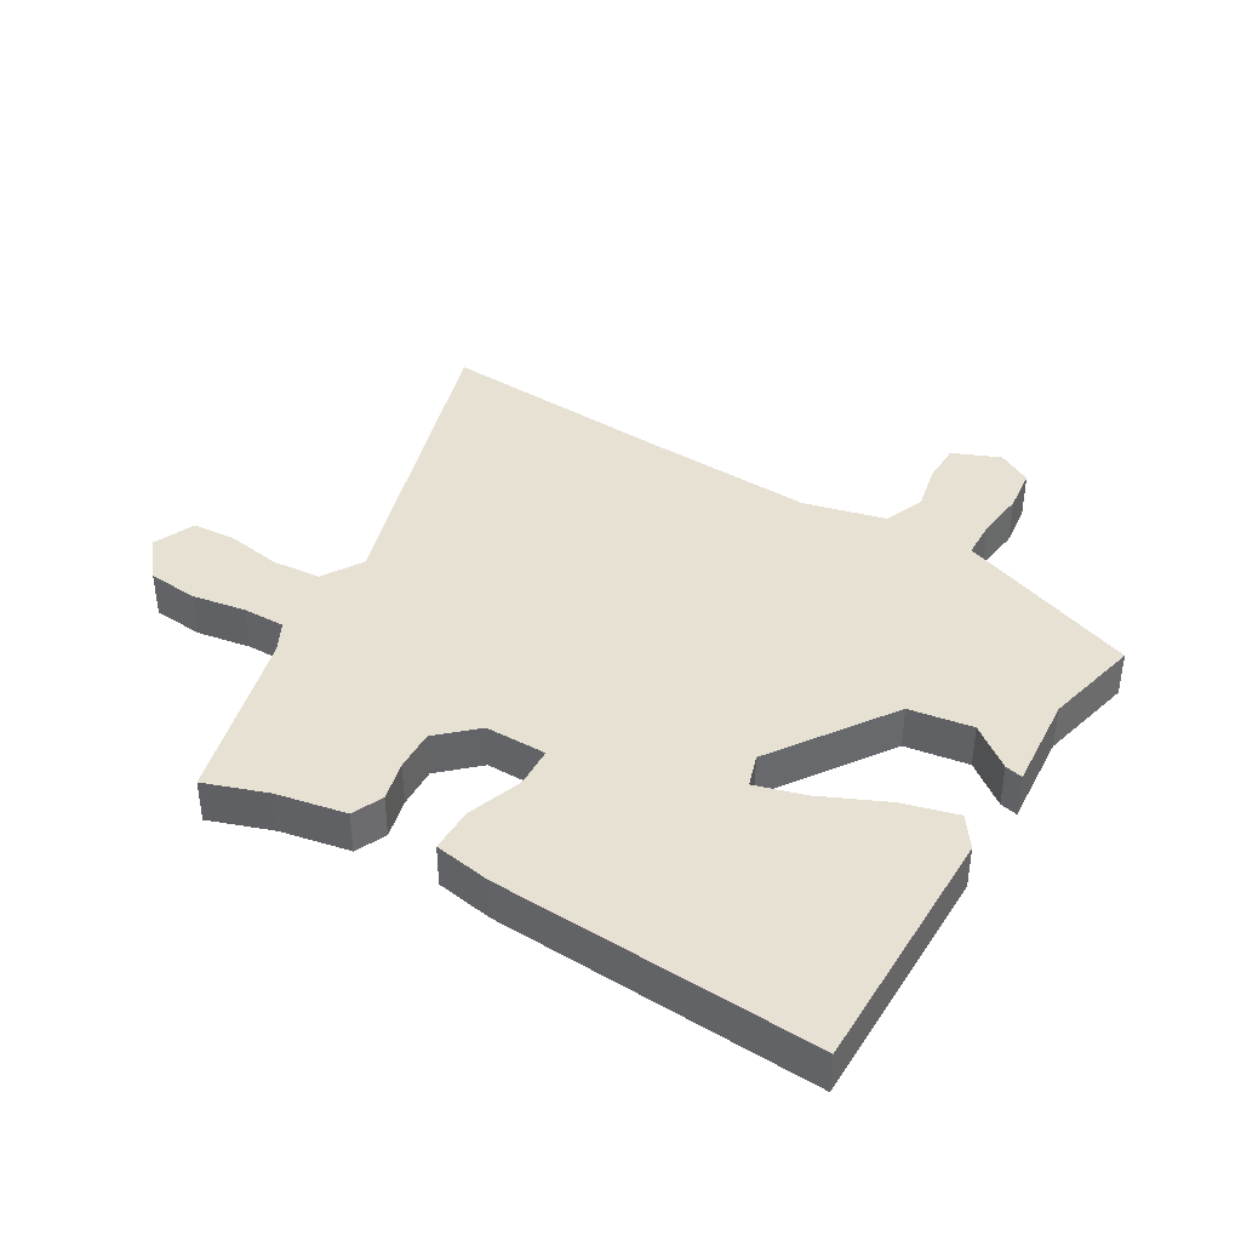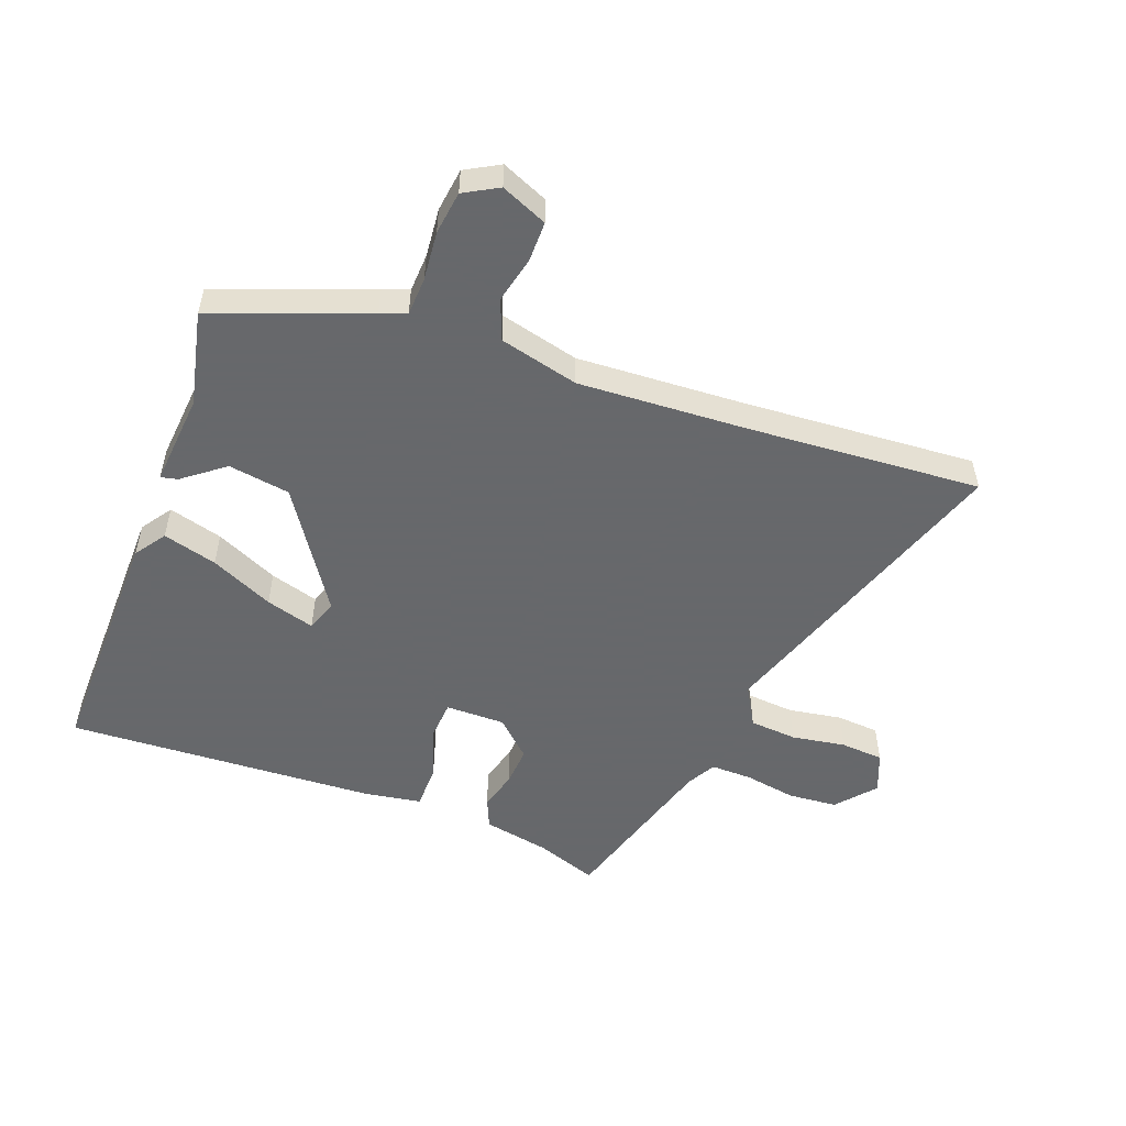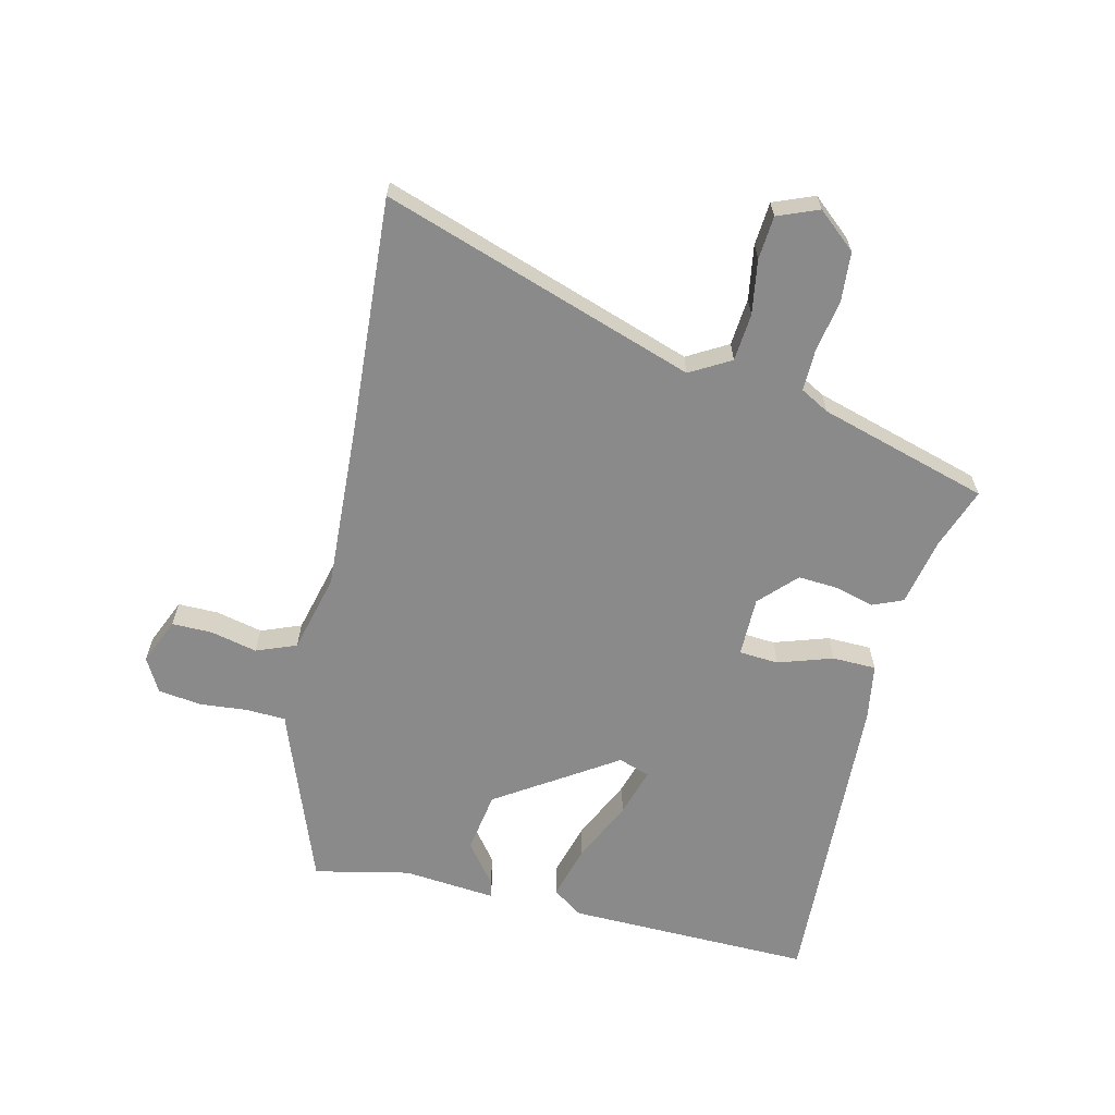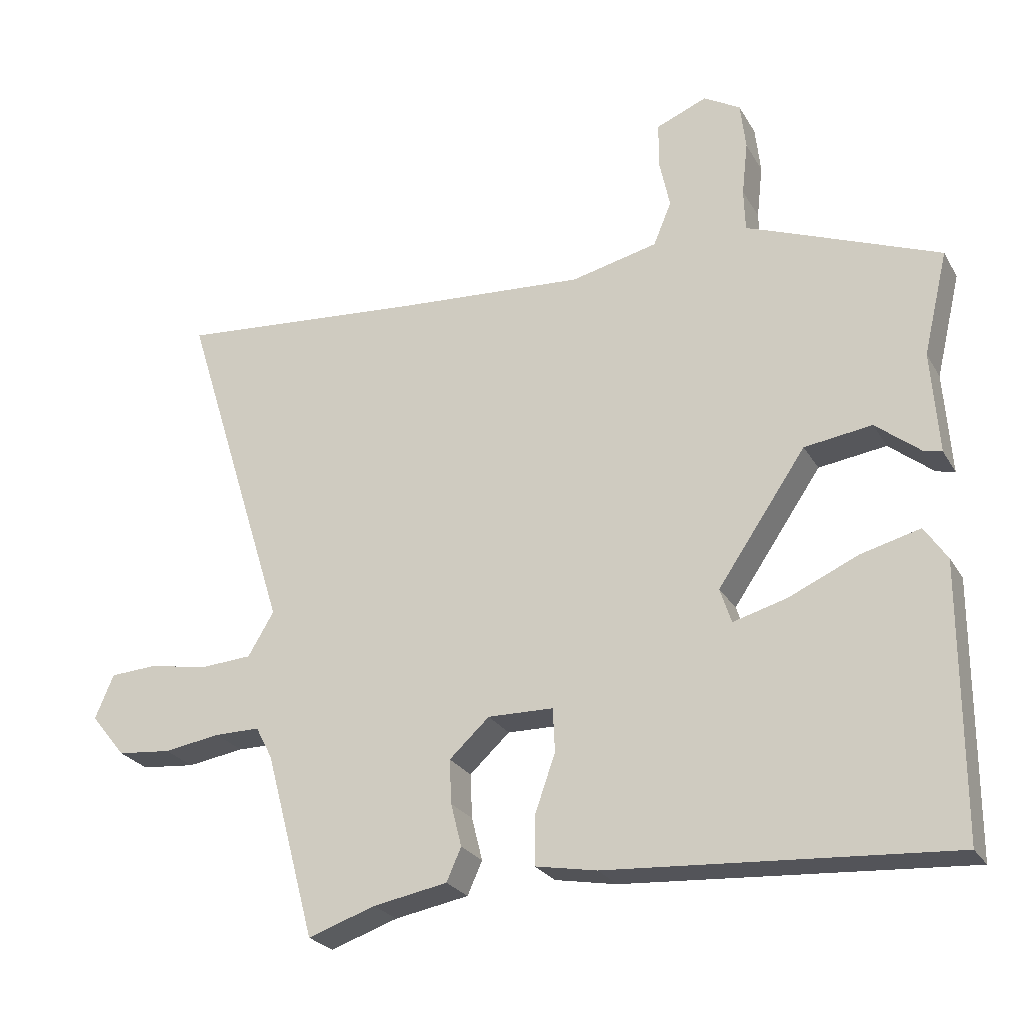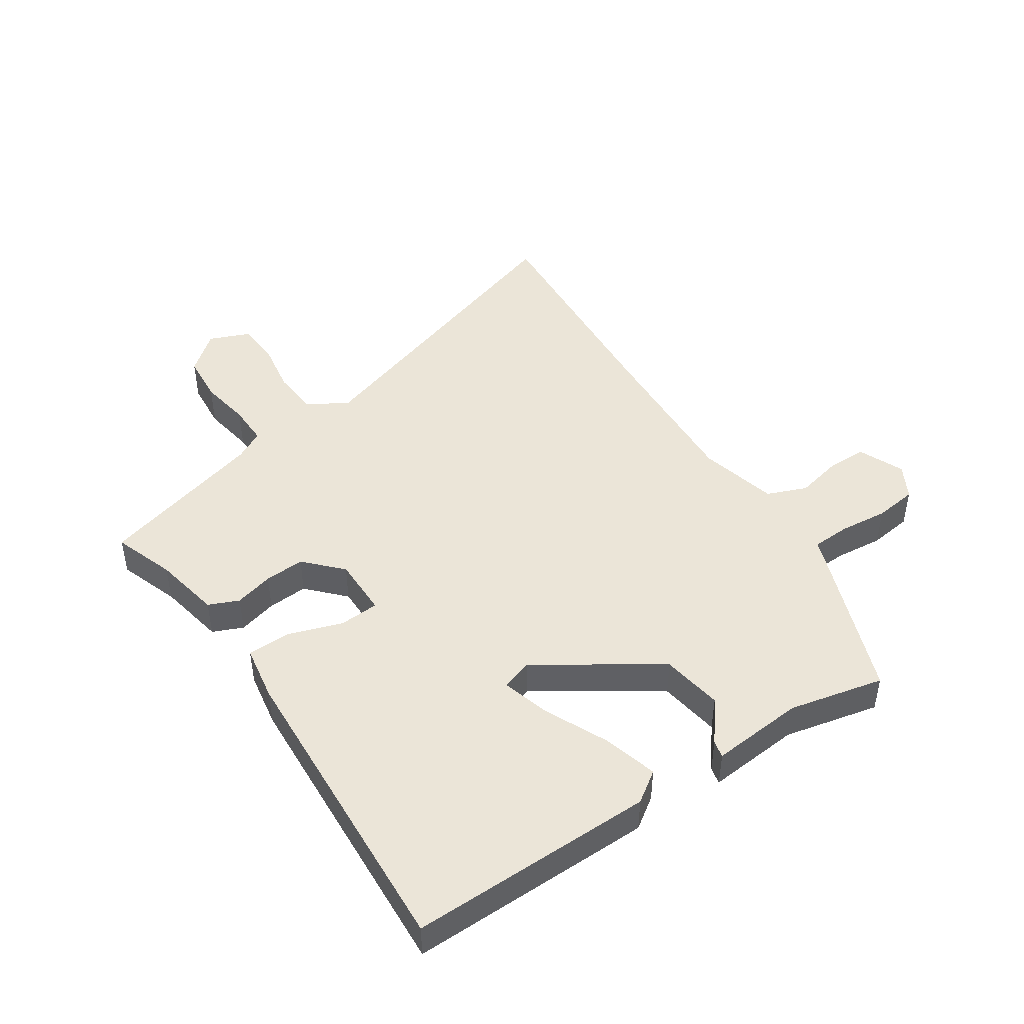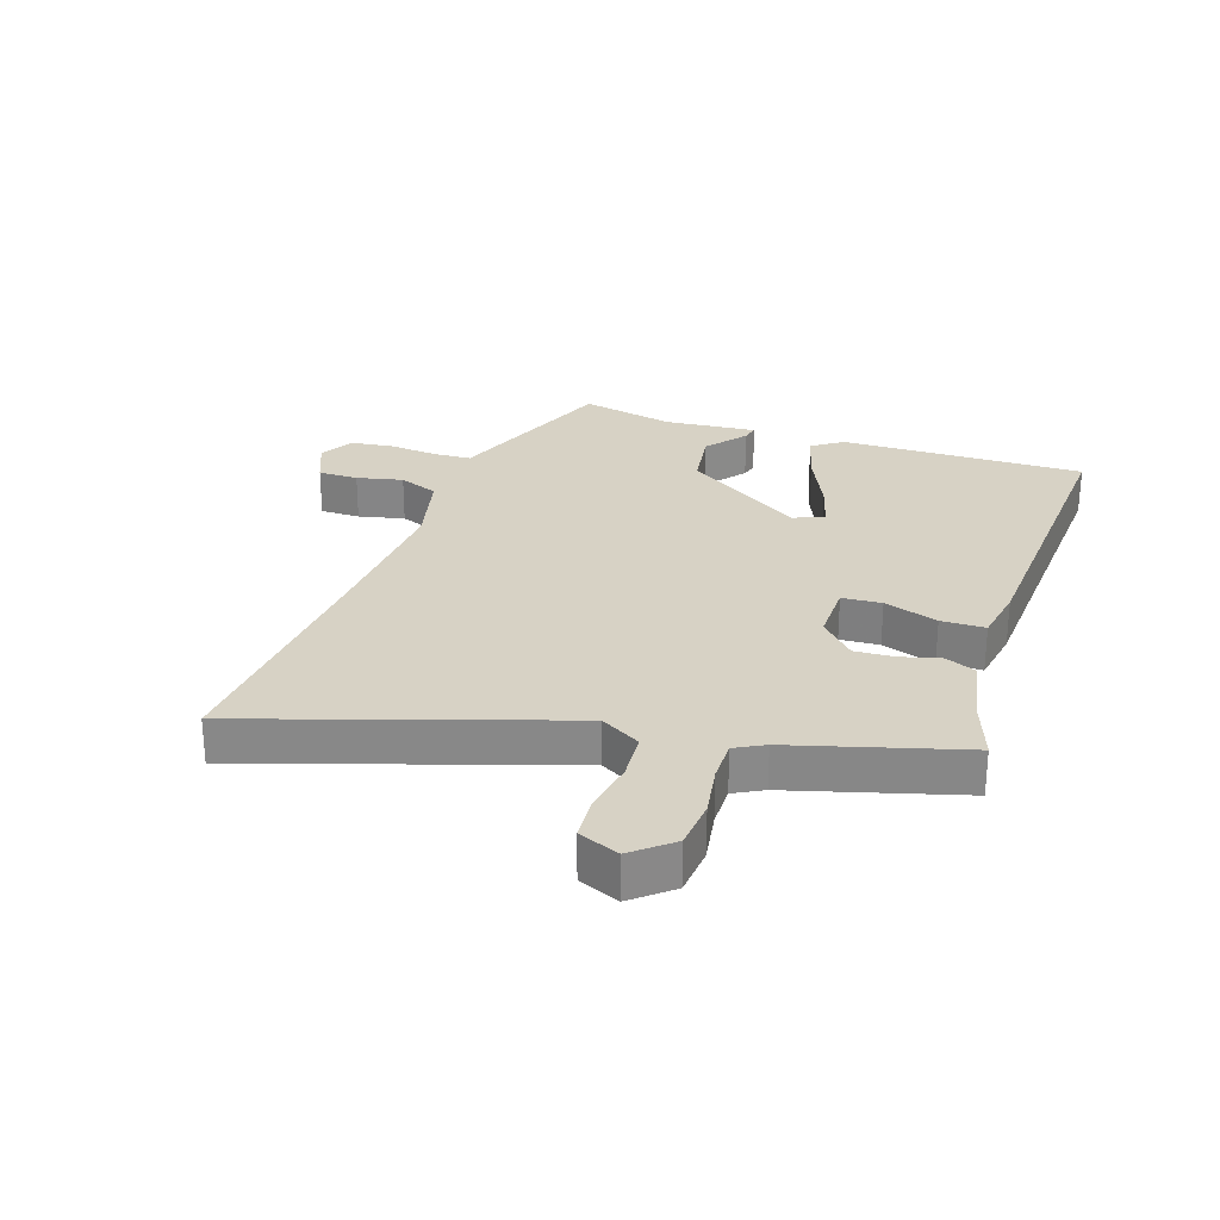
<metadata>
{"format":"obj","ext":"obj","renderer":"f3d","projection":"perspective","resolution":1024,"background":"white","views":[{"elev":39.4,"azim":-149.6,"up":"+Y"},{"elev":-52.3,"azim":-21.6,"up":"+Y"},{"elev":-63.6,"azim":75.5,"up":"+Y"},{"elev":-25.3,"azim":-156.2,"up":"+Z"},{"elev":46.0,"azim":-124.5,"up":"+Y"},{"elev":27.2,"azim":107.9,"up":"+Y"}]}
</metadata>
<code>
v -0.506 0.07 -0.498
v -0.507 0.07 -0.096
v -0.473 0.07 -0.045
v -0.384 0.07 -0.068
v -0.28 0.07 -0.114
v -0.2 0.07 -0.136
v -0.183 0.07 -0.084
v -0.315 0.07 0.109
v -0.416 0.07 0.123
v -0.482 0.07 0.07
v -0.51 0.07 0.063
v -0.499 0.07 0.216
v -0.536 0.07 0.371
v -0.289 0.07 0.469
v -0.247 0.07 0.485
v -0.245 0.07 0.548
v -0.254 0.07 0.628
v -0.246 0.07 0.699
v -0.191 0.07 0.731
v -0.115 0.07 0.7
v -0.114 0.07 0.634
v -0.13 0.07 0.558
v -0.103 0.07 0.493
v 0.027 0.07 0.463
v 0.303 0.07 0.483
v 0.684 0.07 0.516
v 0.523 0.07 0.002
v 0.562 0.07 -0.063
v 0.64 0.07 -0.068
v 0.728 0.07 -0.052
v 0.799 0.07 -0.056
v 0.827 0.07 -0.122
v 0.775 0.07 -0.186
v 0.694 0.07 -0.194
v 0.609 0.07 -0.181
v 0.541 0.07 -0.181
v 0.516 0.07 -0.229
v 0.441 0.07 -0.507
v 0.34 0.07 -0.473
v 0.229 0.07 -0.453
v 0.207 0.07 -0.404
v 0.223 0.07 -0.34
v 0.226 0.07 -0.274
v 0.166 0.07 -0.219
v 0.068 0.07 -0.221
v 0.065 0.07 -0.286
v 0.096 0.07 -0.374
v 0.096 0.07 -0.446
v 0.004 0.07 -0.463
v -0.506 0 -0.498
v -0.507 0 -0.096
v -0.473 0 -0.045
v -0.384 0 -0.068
v -0.28 0 -0.114
v -0.2 0 -0.136
v -0.183 0 -0.084
v -0.315 0 0.109
v -0.416 0 0.123
v -0.482 0 0.07
v -0.51 0 0.063
v -0.499 0 0.216
v -0.536 0 0.371
v -0.289 0 0.469
v -0.247 0 0.485
v -0.245 0 0.548
v -0.254 0 0.628
v -0.246 0 0.699
v -0.191 0 0.731
v -0.115 0 0.7
v -0.114 0 0.634
v -0.13 0 0.558
v -0.103 0 0.493
v 0.027 0 0.463
v 0.303 0 0.483
v 0.684 0 0.516
v 0.523 0 0.002
v 0.562 0 -0.063
v 0.64 0 -0.068
v 0.728 0 -0.052
v 0.799 0 -0.056
v 0.827 0 -0.122
v 0.775 0 -0.186
v 0.694 0 -0.194
v 0.609 0 -0.181
v 0.541 0 -0.181
v 0.516 0 -0.229
v 0.441 0 -0.507
v 0.34 0 -0.473
v 0.229 0 -0.453
v 0.207 0 -0.404
v 0.223 0 -0.34
v 0.226 0 -0.274
v 0.166 0 -0.219
v 0.068 0 -0.221
v 0.065 0 -0.286
v 0.096 0 -0.374
v 0.096 0 -0.446
v 0.004 0 -0.463
f 46 47 48 49
f 45 46 49 1
f 39 40 41 42
f 37 38 39 42
f 36 37 42 43
f 32 33 34 35
f 32 35 36
f 29 30 31 32
f 28 29 32 36
f 27 28 36 43
f 25 26 27 43
f 19 20 21 22
f 17 18 19 22
f 16 17 22 23
f 15 16 23
f 12 13 14 15
f 12 15 23 24
f 9 10 11 12
f 8 9 12 24
f 2 3 4 5
f 45 1 2 5
f 45 5 6
f 44 45 6 7
f 24 25 43 44
f 7 8 24 44
f 98 97 96 95
f 50 98 95 94
f 91 90 89 88
f 91 88 87 86
f 92 91 86 85
f 84 83 82 81
f 85 84 81
f 81 80 79 78
f 85 81 78 77
f 92 85 77 76
f 92 76 75 74
f 71 70 69 68
f 71 68 67 66
f 72 71 66 65
f 72 65 64
f 64 63 62 61
f 73 72 64 61
f 61 60 59 58
f 73 61 58 57
f 54 53 52 51
f 54 51 50 94
f 55 54 94
f 56 55 94 93
f 93 92 74 73
f 93 73 57 56
f 1 50 51 2
f 2 51 52 3
f 3 52 53 4
f 4 53 54 5
f 5 54 55 6
f 6 55 56 7
f 7 56 57 8
f 8 57 58 9
f 9 58 59 10
f 10 59 60 11
f 11 60 61 12
f 12 61 62 13
f 13 62 63 14
f 14 63 64 15
f 15 64 65 16
f 16 65 66 17
f 17 66 67 18
f 18 67 68 19
f 19 68 69 20
f 20 69 70 21
f 21 70 71 22
f 22 71 72 23
f 23 72 73 24
f 24 73 74 25
f 25 74 75 26
f 26 75 76 27
f 27 76 77 28
f 28 77 78 29
f 29 78 79 30
f 30 79 80 31
f 31 80 81 32
f 32 81 82 33
f 33 82 83 34
f 34 83 84 35
f 35 84 85 36
f 36 85 86 37
f 37 86 87 38
f 38 87 88 39
f 39 88 89 40
f 40 89 90 41
f 41 90 91 42
f 42 91 92 43
f 43 92 93 44
f 44 93 94 45
f 45 94 95 46
f 46 95 96 47
f 47 96 97 48
f 48 97 98 49
f 49 98 50 1

</code>
